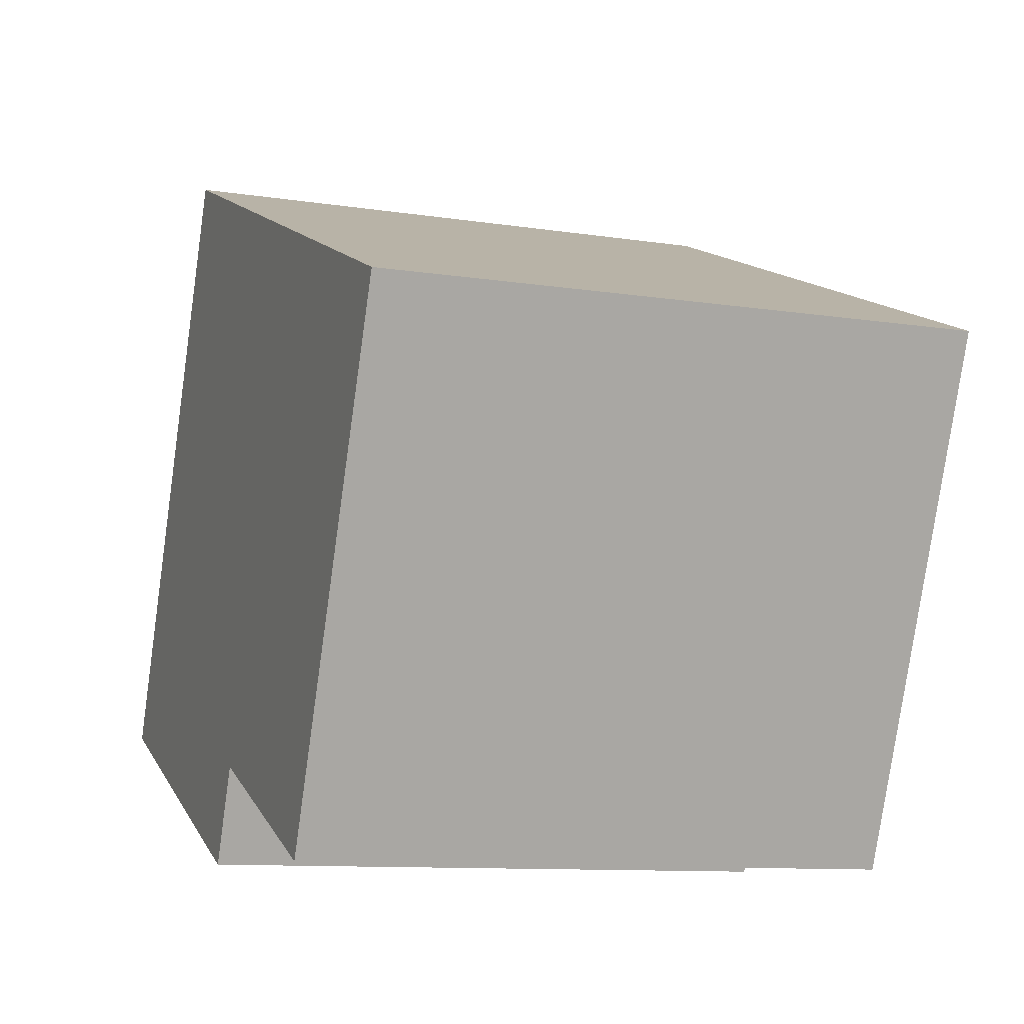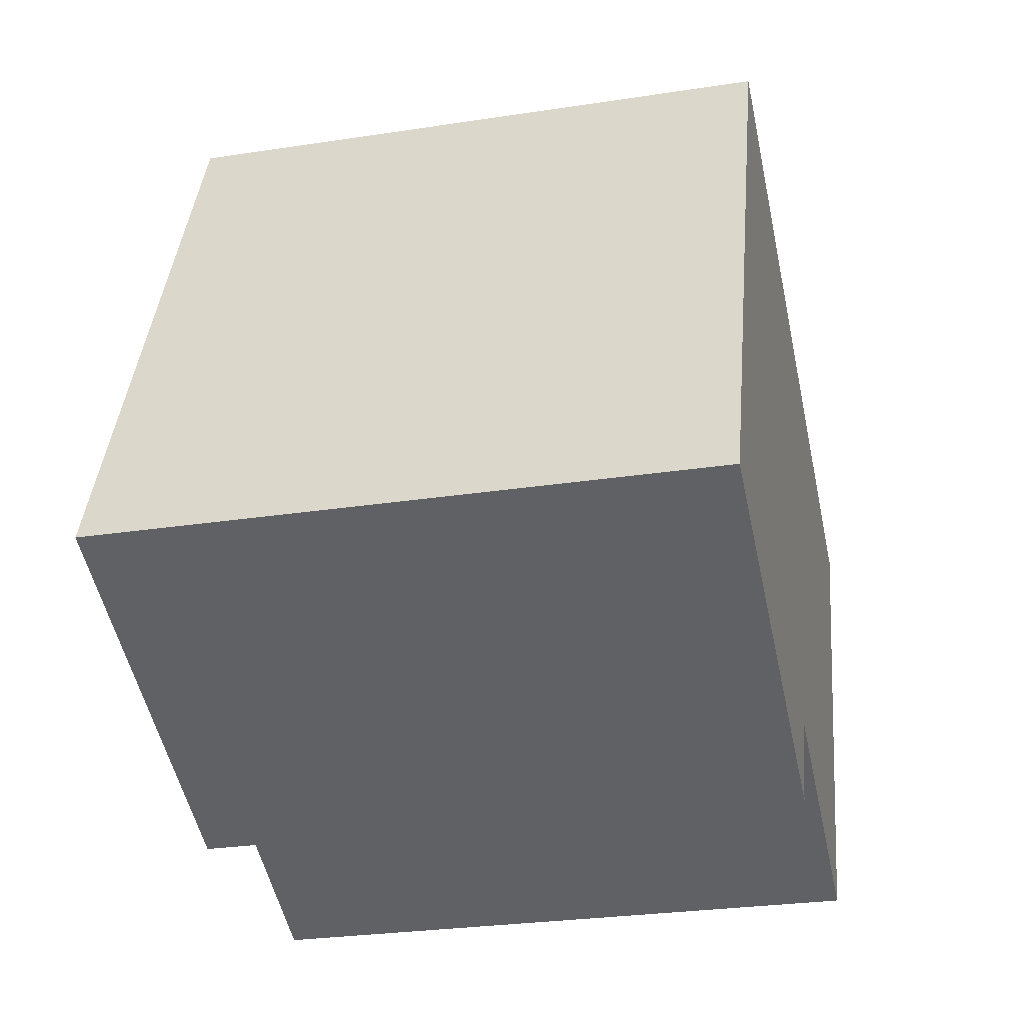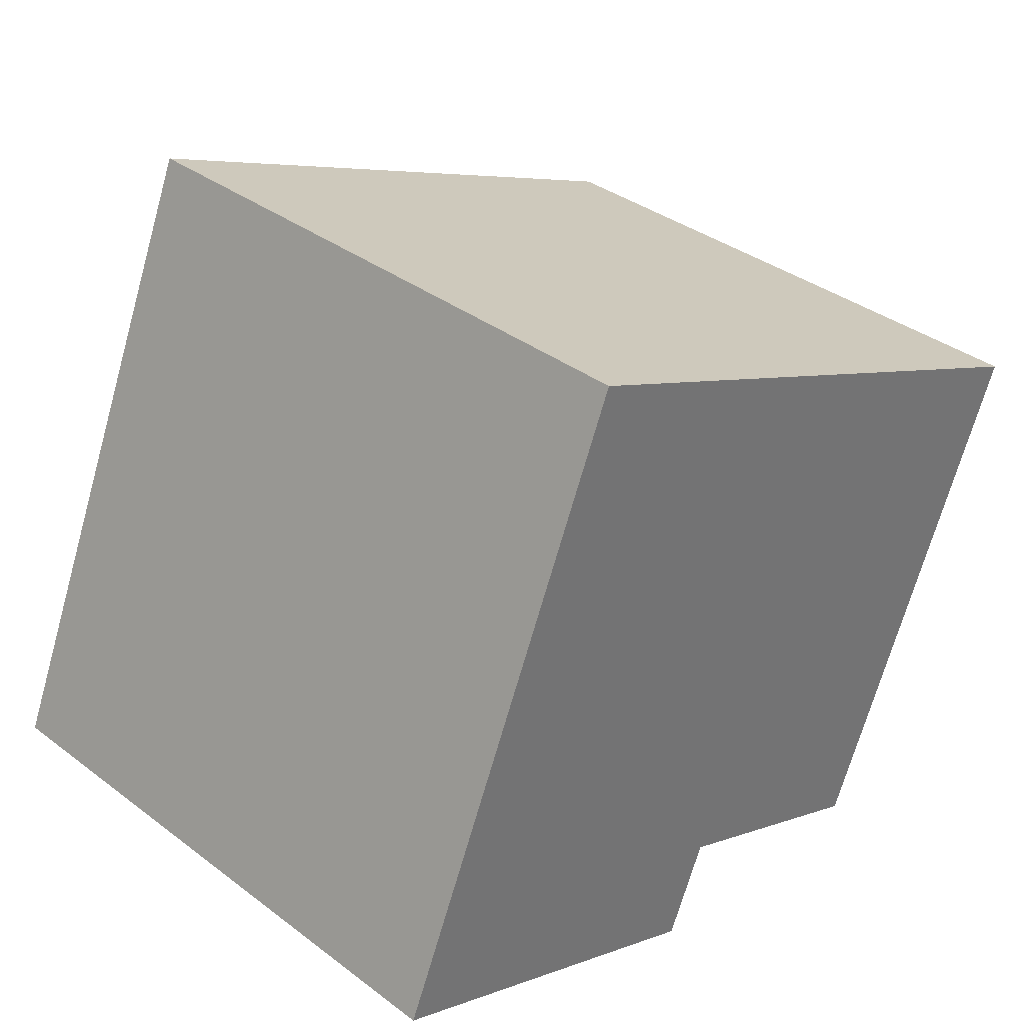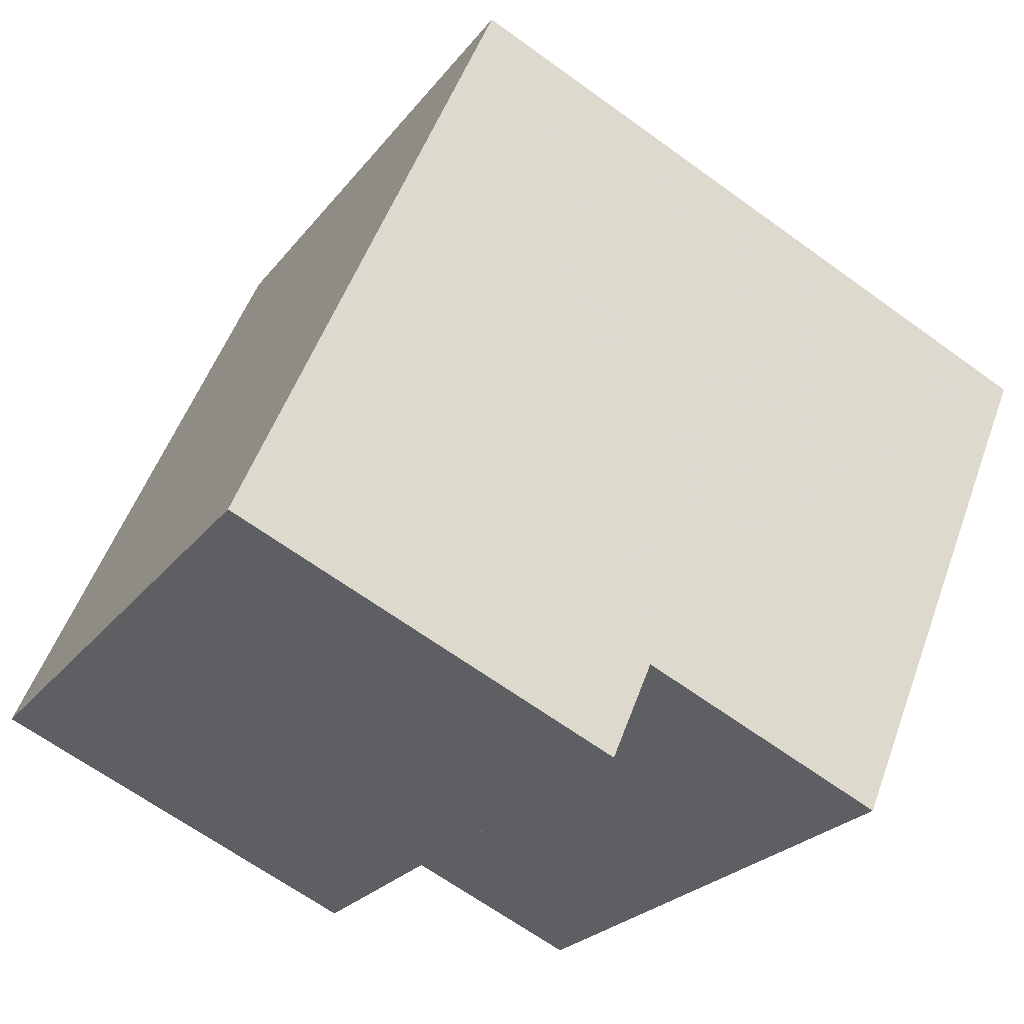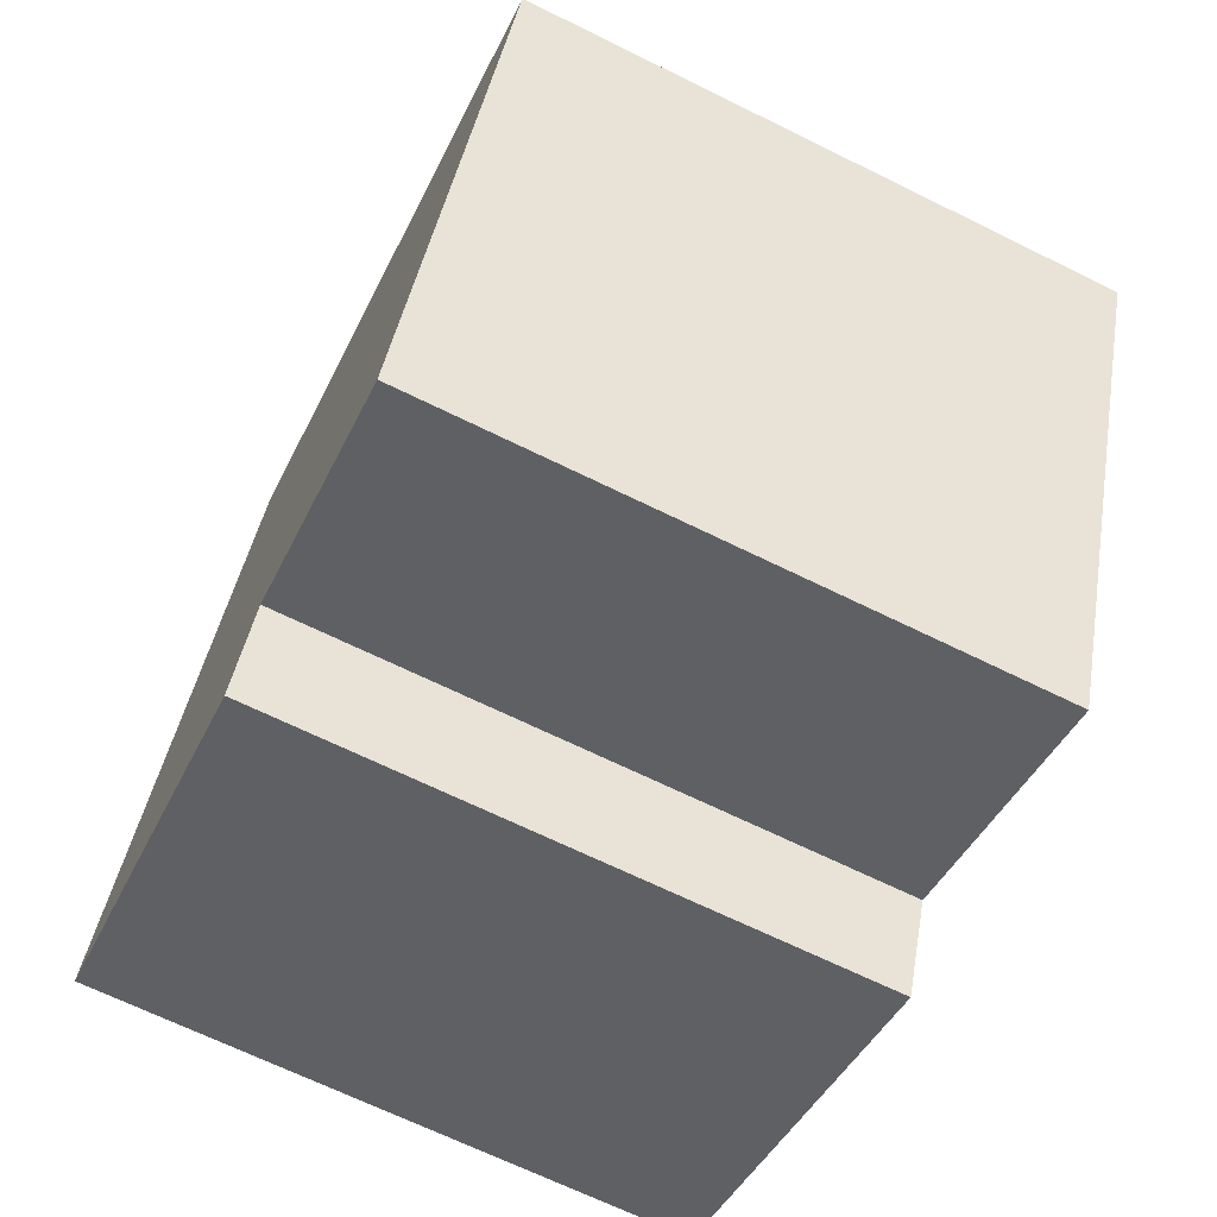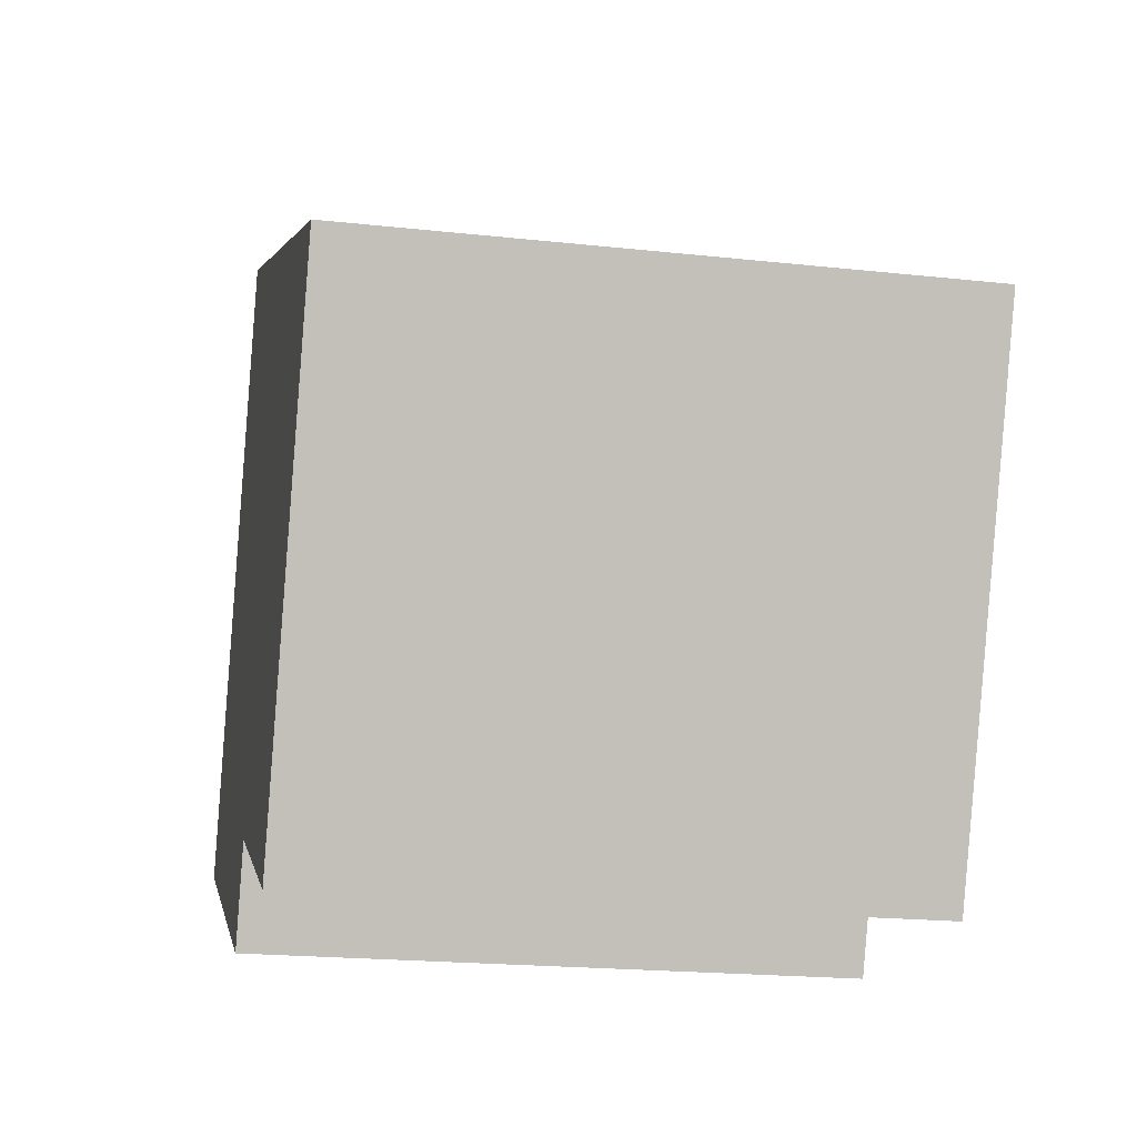
<metadata>
{"format":"obj","ext":"obj","renderer":"f3d","projection":"perspective","resolution":1024,"background":"white","views":[{"elev":-10.6,"azim":68.9,"up":"+Y"},{"elev":-27.9,"azim":-76.9,"up":"+Y"},{"elev":36.0,"azim":-45.5,"up":"+Y"},{"elev":-24.8,"azim":-28.5,"up":"+Y"},{"elev":-68.1,"azim":63.8,"up":"+Y"},{"elev":-20.3,"azim":78.7,"up":"+Y"}]}
</metadata>
<code>
v -1.268e+04 -3.38e+04 37.1
v -1.269e+04 -3.381e+04 37.1
v -1.269e+04 -3.38e+04 37.1
v -1.27e+04 -3.381e+04 37.1
v -1.269e+04 -3.381e+04 37.1
v -1.269e+04 -3.381e+04 37.1
v -1.269e+04 -3.381e+04 46.04
v -1.268e+04 -3.38e+04 46.04
v -1.269e+04 -3.381e+04 46.04
v -1.269e+04 -3.38e+04 46.04
v -1.27e+04 -3.381e+04 46.04
v -1.269e+04 -3.381e+04 46.04
f 1 2 3
f 3 2 4
f 1 5 2
f 4 2 6
f 7 8 9
f 8 10 9
f 9 11 12
f 9 10 11
f 7 5 1
f 8 7 1
f 7 2 5
f 7 9 2
f 12 6 2
f 9 12 2
f 12 4 6
f 12 11 4
f 11 3 4
f 11 10 3
f 8 1 3
f 10 8 3

</code>
